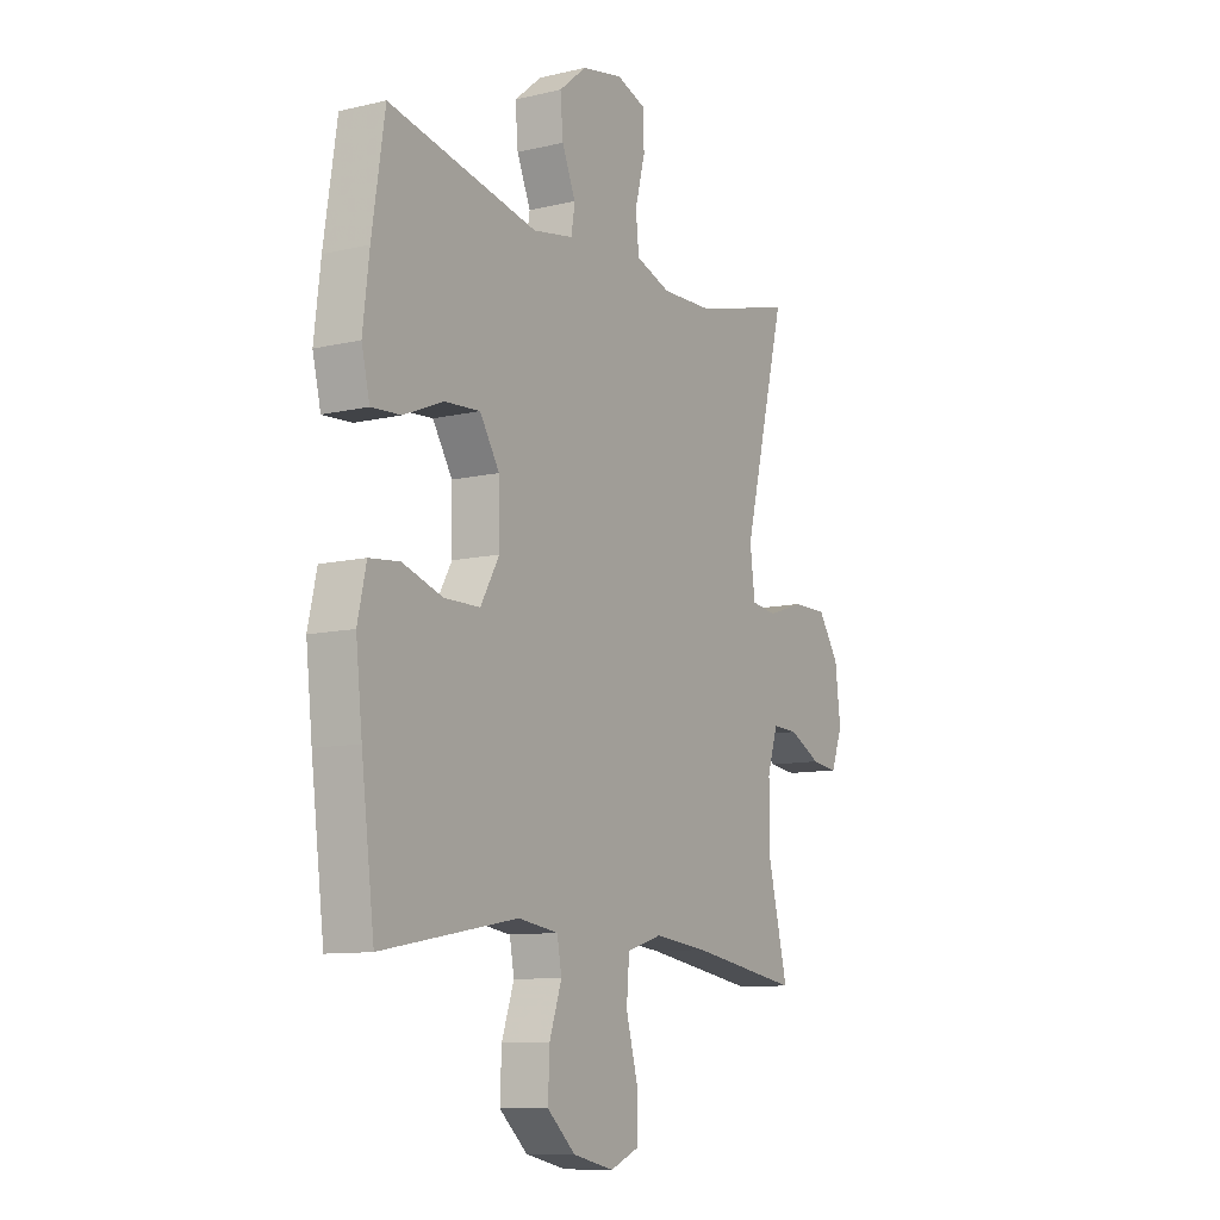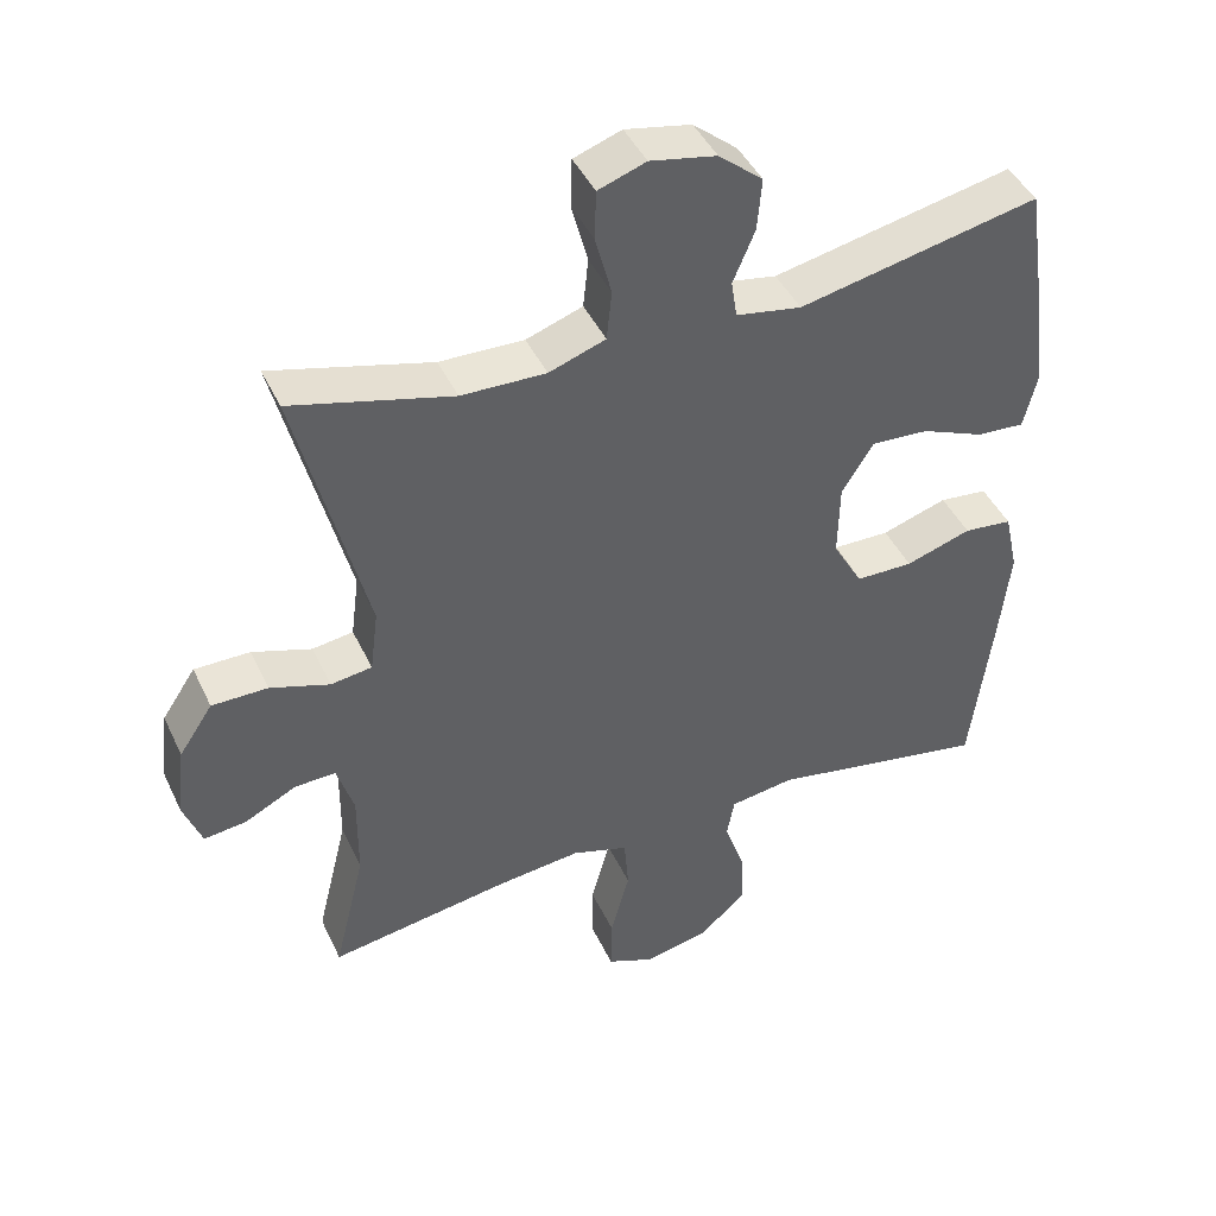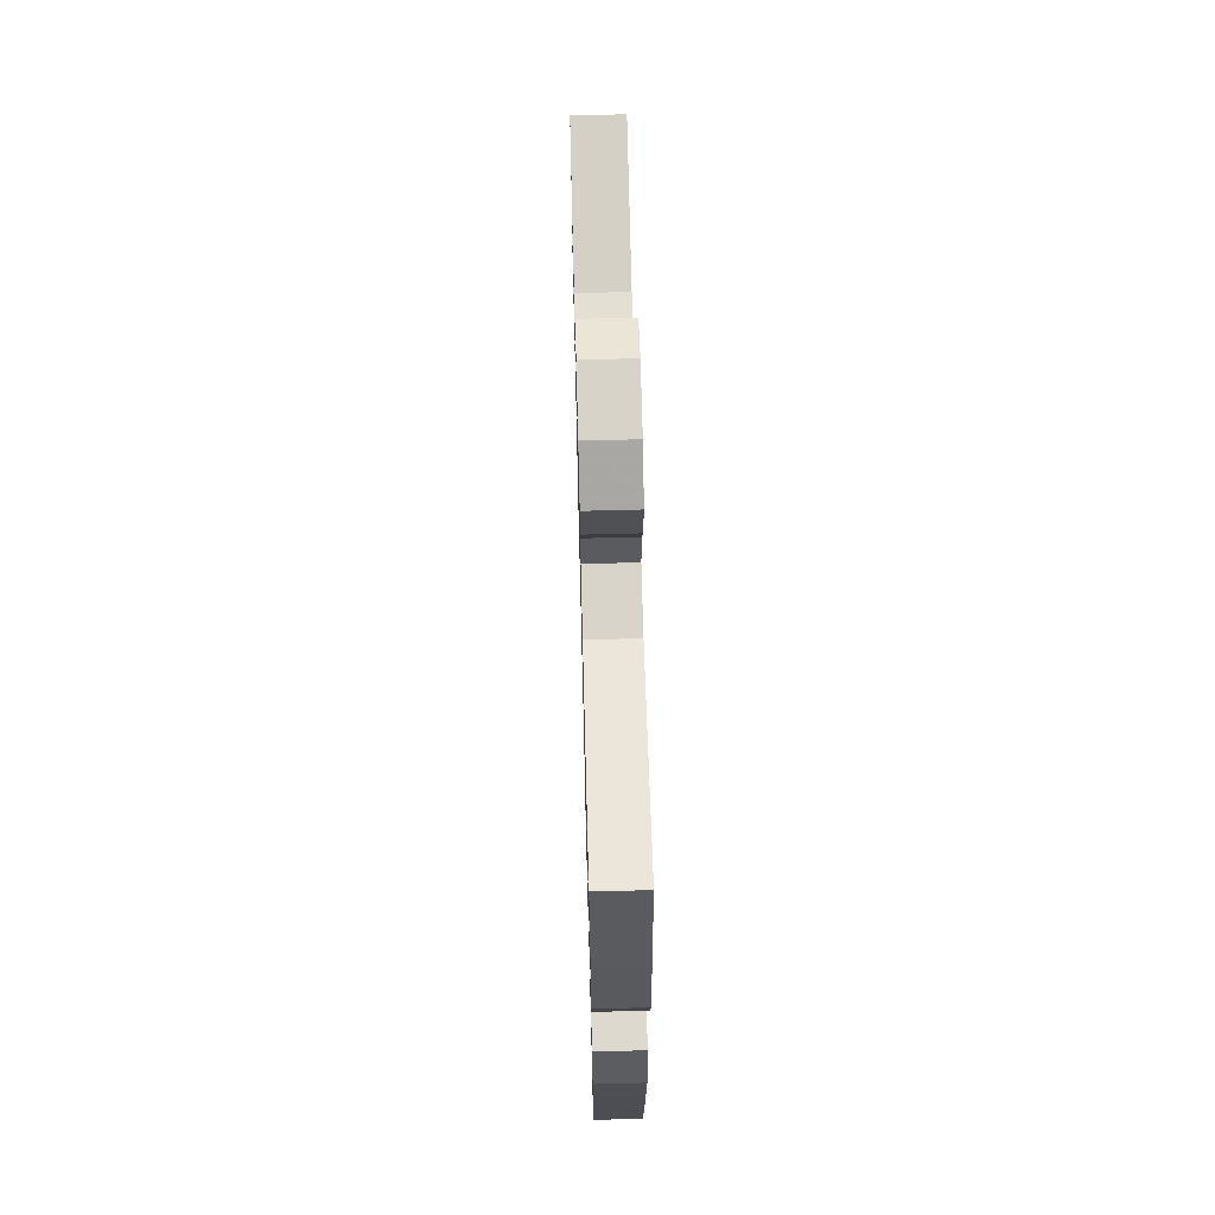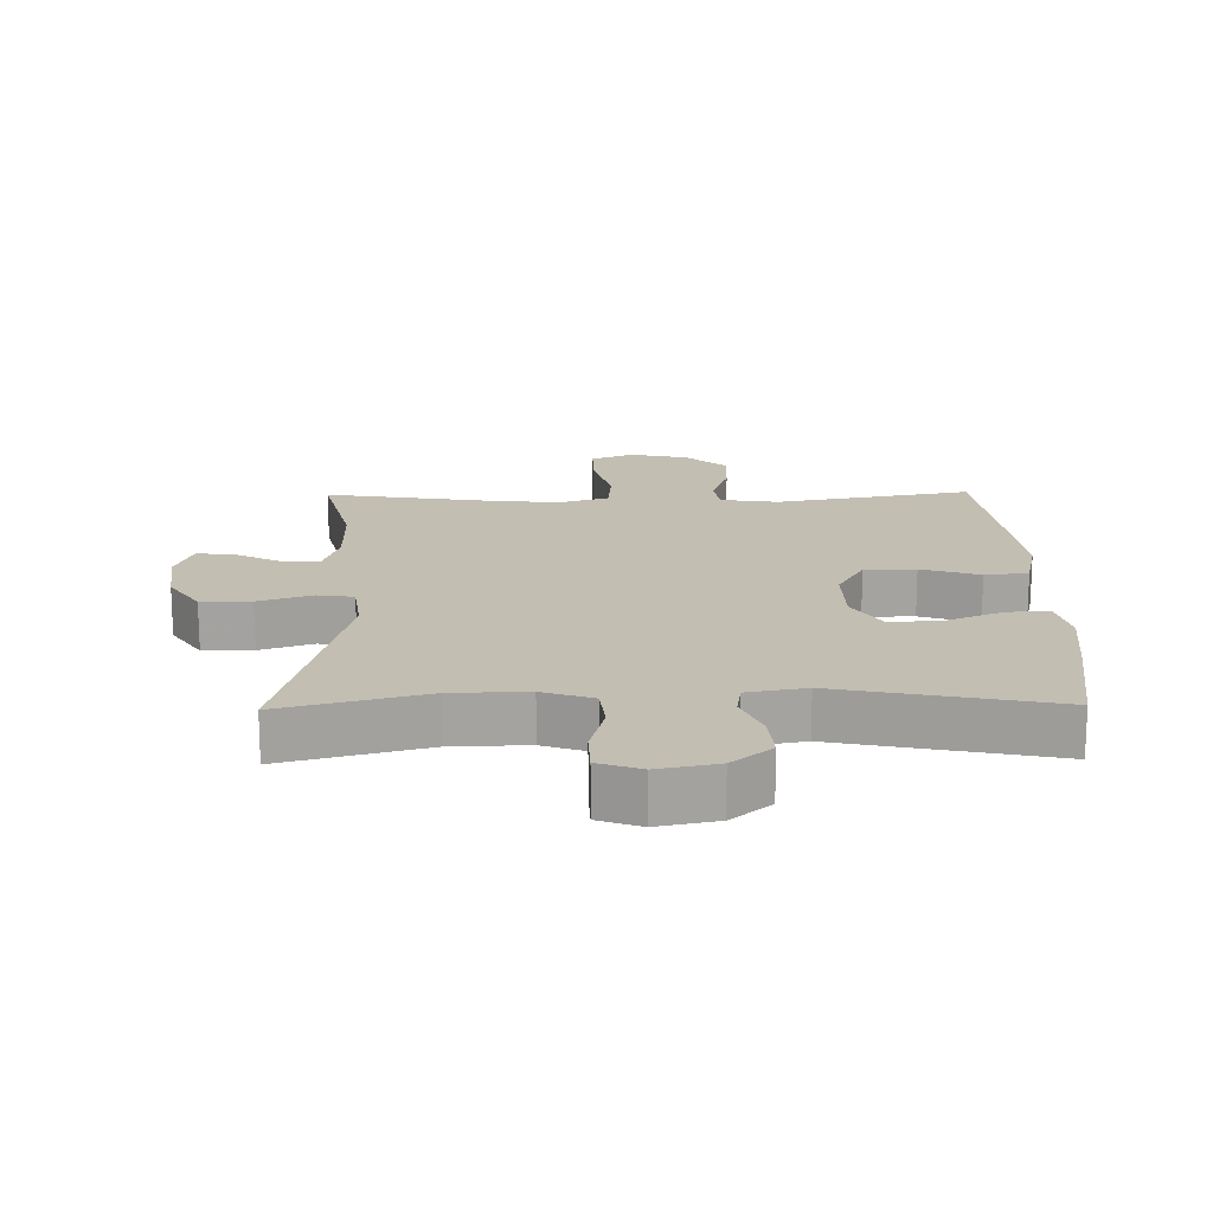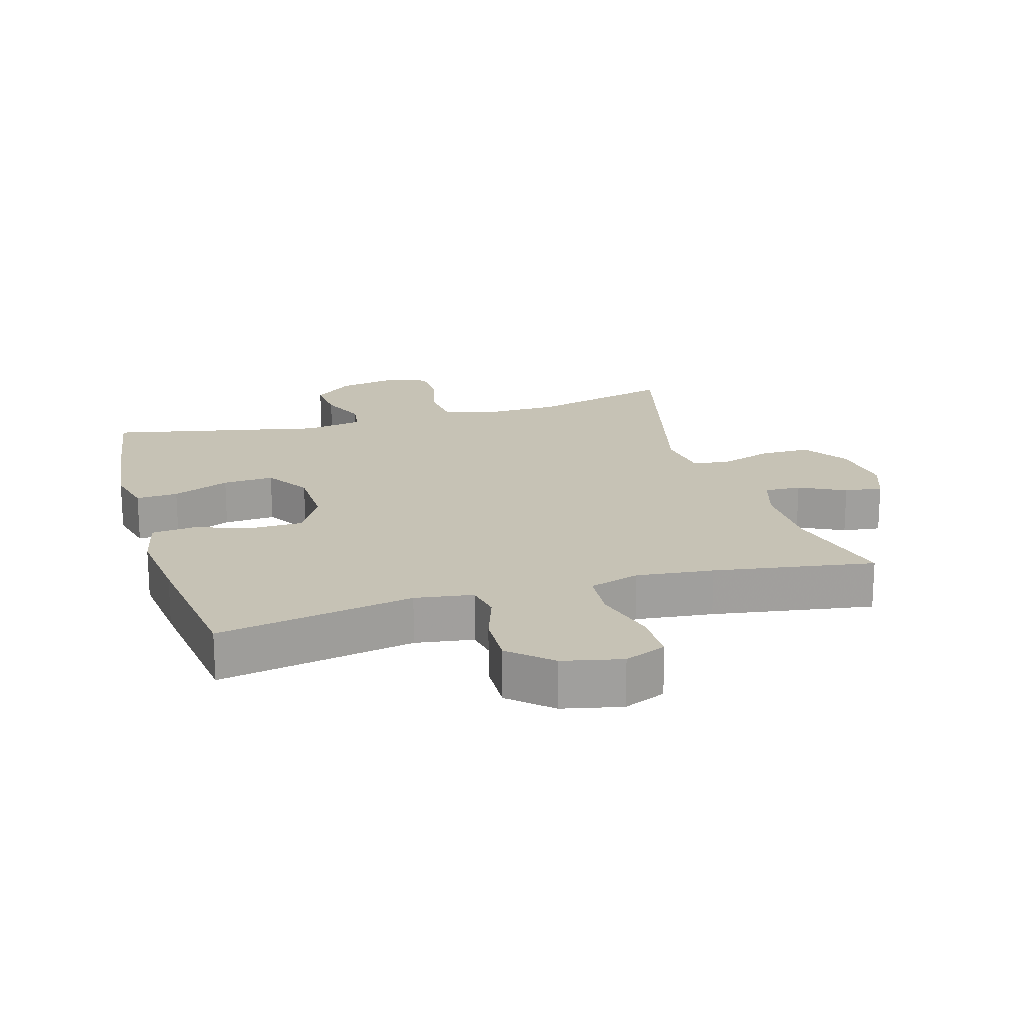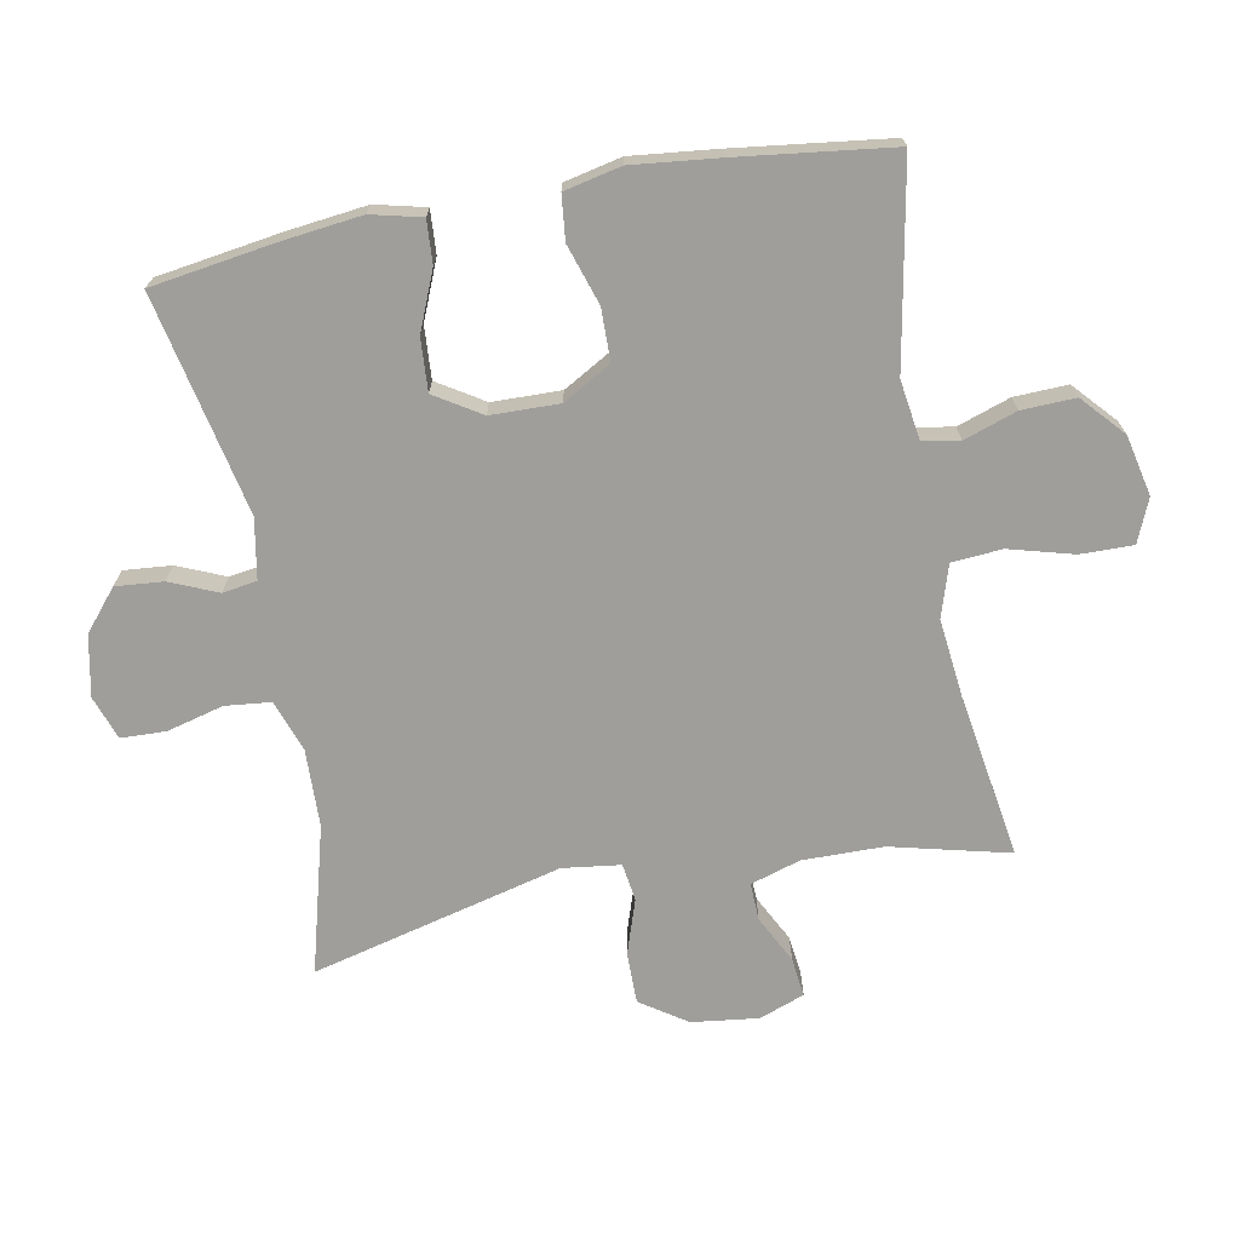
<metadata>
{"format":"obj","ext":"obj","renderer":"f3d","projection":"perspective","resolution":1024,"background":"white","views":[{"elev":-10.2,"azim":120.9,"up":"+Z"},{"elev":43.9,"azim":-24.0,"up":"+Z"},{"elev":65.5,"azim":88.5,"up":"+Z"},{"elev":17.4,"azim":-1.0,"up":"+Y"},{"elev":18.9,"azim":163.6,"up":"+Y"},{"elev":-70.8,"azim":100.6,"up":"+Y"}]}
</metadata>
<code>
v 0.5 0.07 0.5
v 0.528 0.07 0.315
v 0.542 0.07 0.197
v 0.524 0.07 0.122
v 0.46 0.07 0.126
v 0.373 0.07 0.162
v 0.295 0.07 0.167
v 0.252 0.07 0.098
v 0.25 0.07 -0.004
v 0.291 0.07 -0.076
v 0.369 0.07 -0.077
v 0.458 0.07 -0.048
v 0.524 0.07 -0.055
v 0.543 0.07 -0.14
v 0.529 0.07 -0.269
v 0.5 0.07 -0.5
v 0.201 0.07 -0.445
v 0.113 0.07 -0.458
v 0.103 0.07 -0.513
v 0.13 0.07 -0.592
v 0.133 0.07 -0.672
v 0.071 0.07 -0.728
v -0.019 0.07 -0.748
v -0.083 0.07 -0.721
v -0.082 0.07 -0.643
v -0.056 0.07 -0.547
v -0.062 0.07 -0.472
v -0.139 0.07 -0.448
v -0.256 0.07 -0.461
v -0.5 0.07 -0.5
v -0.457 0.07 -0.324
v -0.456 0.07 -0.204
v -0.479 0.07 -0.13
v -0.535 0.07 -0.132
v -0.605 0.07 -0.168
v -0.663 0.07 -0.175
v -0.688 0.07 -0.108
v -0.676 0.07 -0.009
v -0.63 0.07 0.06
v -0.554 0.07 0.06
v -0.473 0.07 0.033
v -0.417 0.07 0.041
v -0.406 0.07 0.127
v -0.5 0.07 0.5
v -0.282 0.07 0.442
v -0.167 0.07 0.439
v -0.09 0.07 0.466
v -0.083 0.07 0.534
v -0.105 0.07 0.618
v -0.103 0.07 0.685
v -0.038 0.07 0.708
v 0.052 0.07 0.69
v 0.112 0.07 0.64
v 0.106 0.07 0.569
v 0.076 0.07 0.498
v 0.084 0.07 0.447
v 0.173 0.07 0.431
v 0.5 0 0.5
v 0.528 0 0.315
v 0.542 0 0.197
v 0.524 0 0.122
v 0.46 0 0.126
v 0.373 0 0.162
v 0.295 0 0.167
v 0.252 0 0.098
v 0.25 0 -0.004
v 0.291 0 -0.076
v 0.369 0 -0.077
v 0.458 0 -0.048
v 0.524 0 -0.055
v 0.543 0 -0.14
v 0.529 0 -0.269
v 0.5 0 -0.5
v 0.201 0 -0.445
v 0.113 0 -0.458
v 0.103 0 -0.513
v 0.13 0 -0.592
v 0.133 0 -0.672
v 0.071 0 -0.728
v -0.019 0 -0.748
v -0.083 0 -0.721
v -0.082 0 -0.643
v -0.056 0 -0.547
v -0.062 0 -0.472
v -0.139 0 -0.448
v -0.256 0 -0.461
v -0.5 0 -0.5
v -0.457 0 -0.324
v -0.456 0 -0.204
v -0.479 0 -0.13
v -0.535 0 -0.132
v -0.605 0 -0.168
v -0.663 0 -0.175
v -0.688 0 -0.108
v -0.676 0 -0.009
v -0.63 0 0.06
v -0.554 0 0.06
v -0.473 0 0.033
v -0.417 0 0.041
v -0.406 0 0.127
v -0.5 0 0.5
v -0.282 0 0.442
v -0.167 0 0.439
v -0.09 0 0.466
v -0.083 0 0.534
v -0.105 0 0.618
v -0.103 0 0.685
v -0.038 0 0.708
v 0.052 0 0.69
v 0.112 0 0.64
v 0.106 0 0.569
v 0.076 0 0.498
v 0.084 0 0.447
v 0.173 0 0.431
f 53 54 55
f 52 53 55
f 51 52 55
f 50 51 55
f 49 50 55
f 48 49 55
f 47 48 55 56
f 46 47 56 57
f 43 44 45
f 42 43 45 46
f 39 40 41
f 38 39 41
f 37 38 41
f 36 37 41
f 35 36 41
f 34 35 41
f 33 34 41 42
f 42 46 57
f 33 42 57
f 32 33 57
f 29 30 31
f 32 57 1
f 31 32 1
f 29 31 1
f 28 29 1
f 24 25 26
f 23 24 26
f 22 23 26
f 21 22 26
f 20 21 26
f 19 20 26
f 18 19 26 27
f 15 16 17
f 14 15 17
f 13 14 17
f 12 13 17
f 11 12 17
f 18 27 28
f 17 18 28
f 11 17 28
f 10 11 28
f 4 5 6
f 3 4 6
f 2 3 6
f 1 2 6
f 1 6 7
f 28 1 7 8
f 9 10 28
f 8 9 28
f 112 111 110
f 112 110 109
f 112 109 108
f 112 108 107
f 112 107 106
f 112 106 105
f 113 112 105 104
f 114 113 104 103
f 102 101 100
f 103 102 100 99
f 98 97 96
f 98 96 95
f 98 95 94
f 98 94 93
f 98 93 92
f 98 92 91
f 99 98 91 90
f 114 103 99
f 114 99 90
f 114 90 89
f 88 87 86
f 58 114 89
f 58 89 88
f 58 88 86
f 58 86 85
f 83 82 81
f 83 81 80
f 83 80 79
f 83 79 78
f 83 78 77
f 83 77 76
f 84 83 76 75
f 74 73 72
f 74 72 71
f 74 71 70
f 74 70 69
f 74 69 68
f 85 84 75
f 85 75 74
f 85 74 68
f 85 68 67
f 63 62 61
f 63 61 60
f 63 60 59
f 63 59 58
f 64 63 58
f 65 64 58 85
f 85 67 66
f 85 66 65
f 1 58 59 2
f 2 59 60 3
f 3 60 61 4
f 4 61 62 5
f 5 62 63 6
f 6 63 64 7
f 7 64 65 8
f 8 65 66 9
f 9 66 67 10
f 10 67 68 11
f 11 68 69 12
f 12 69 70 13
f 13 70 71 14
f 14 71 72 15
f 15 72 73 16
f 16 73 74 17
f 17 74 75 18
f 18 75 76 19
f 19 76 77 20
f 20 77 78 21
f 21 78 79 22
f 22 79 80 23
f 23 80 81 24
f 24 81 82 25
f 25 82 83 26
f 26 83 84 27
f 27 84 85 28
f 28 85 86 29
f 29 86 87 30
f 30 87 88 31
f 31 88 89 32
f 32 89 90 33
f 33 90 91 34
f 34 91 92 35
f 35 92 93 36
f 36 93 94 37
f 37 94 95 38
f 38 95 96 39
f 39 96 97 40
f 40 97 98 41
f 41 98 99 42
f 42 99 100 43
f 43 100 101 44
f 44 101 102 45
f 45 102 103 46
f 46 103 104 47
f 47 104 105 48
f 48 105 106 49
f 49 106 107 50
f 50 107 108 51
f 51 108 109 52
f 52 109 110 53
f 53 110 111 54
f 54 111 112 55
f 55 112 113 56
f 56 113 114 57
f 57 114 58 1

</code>
